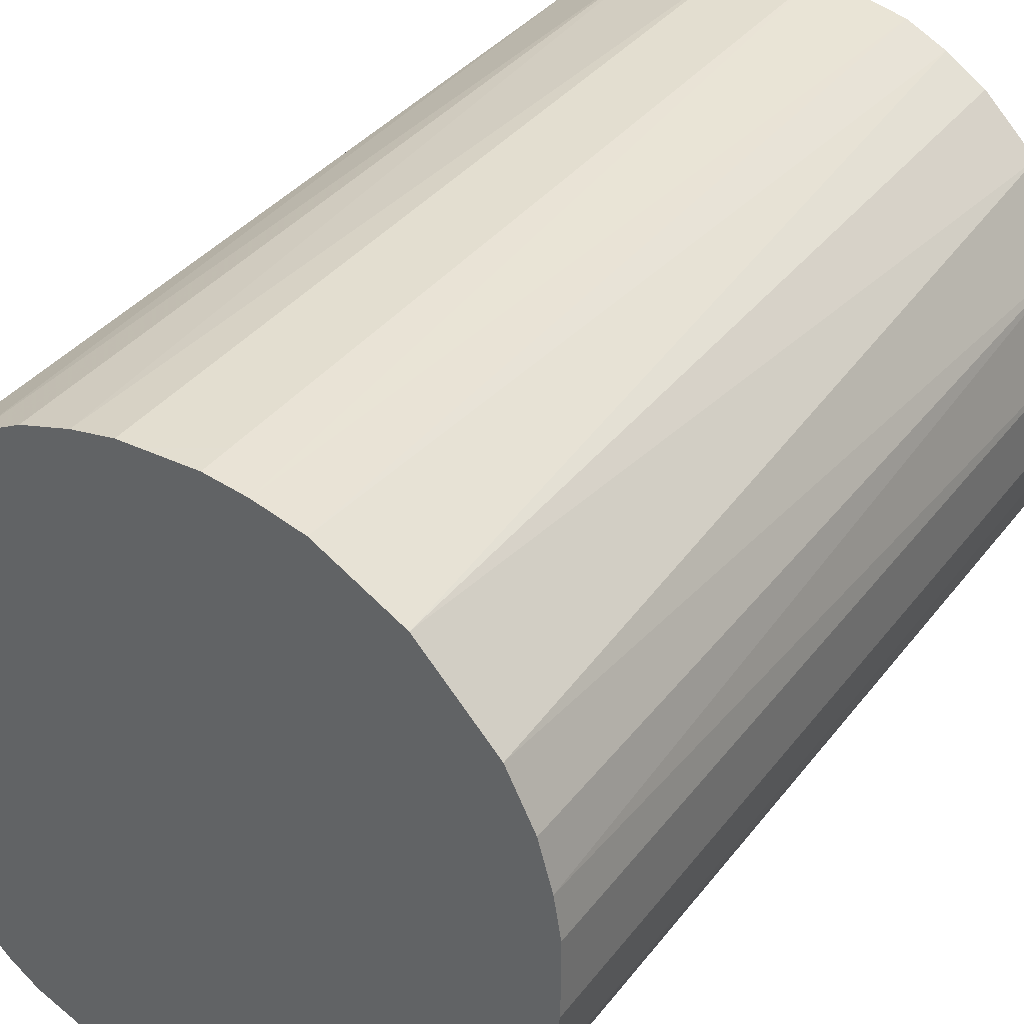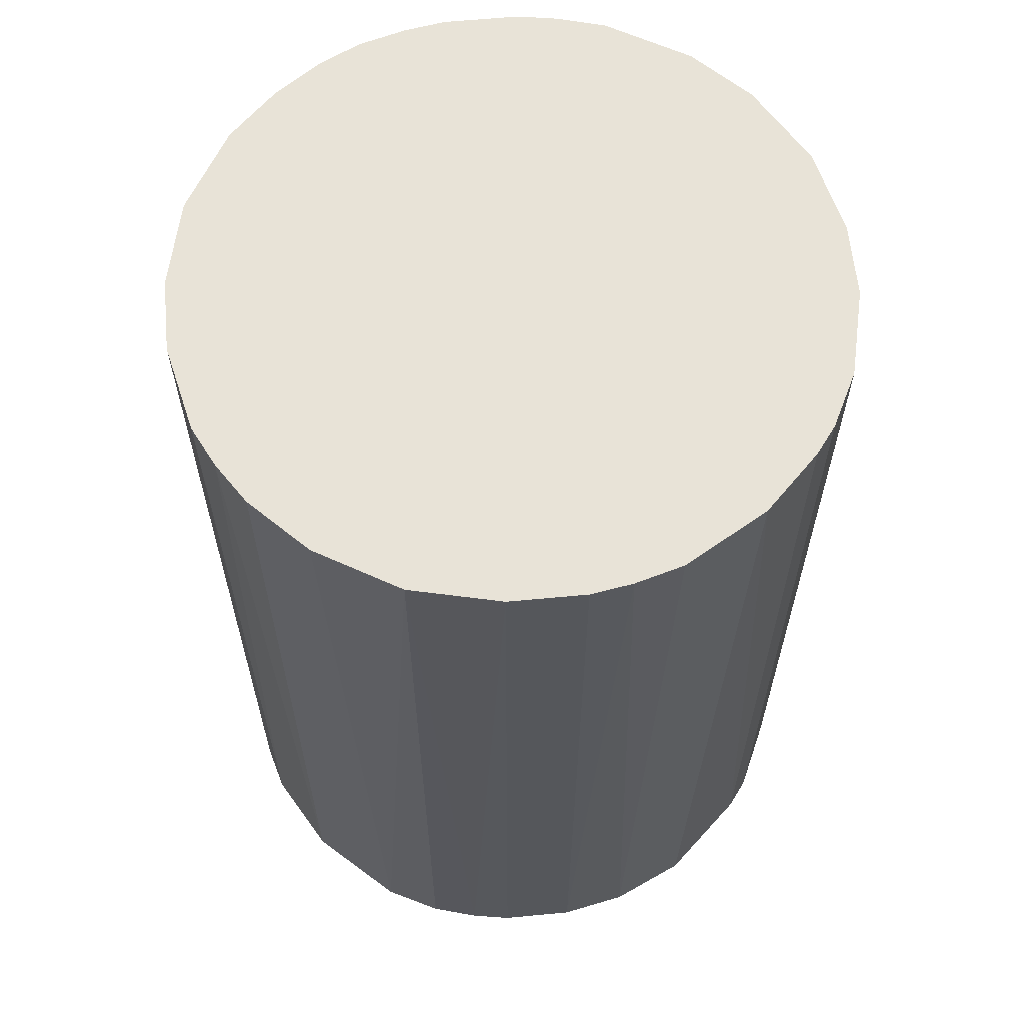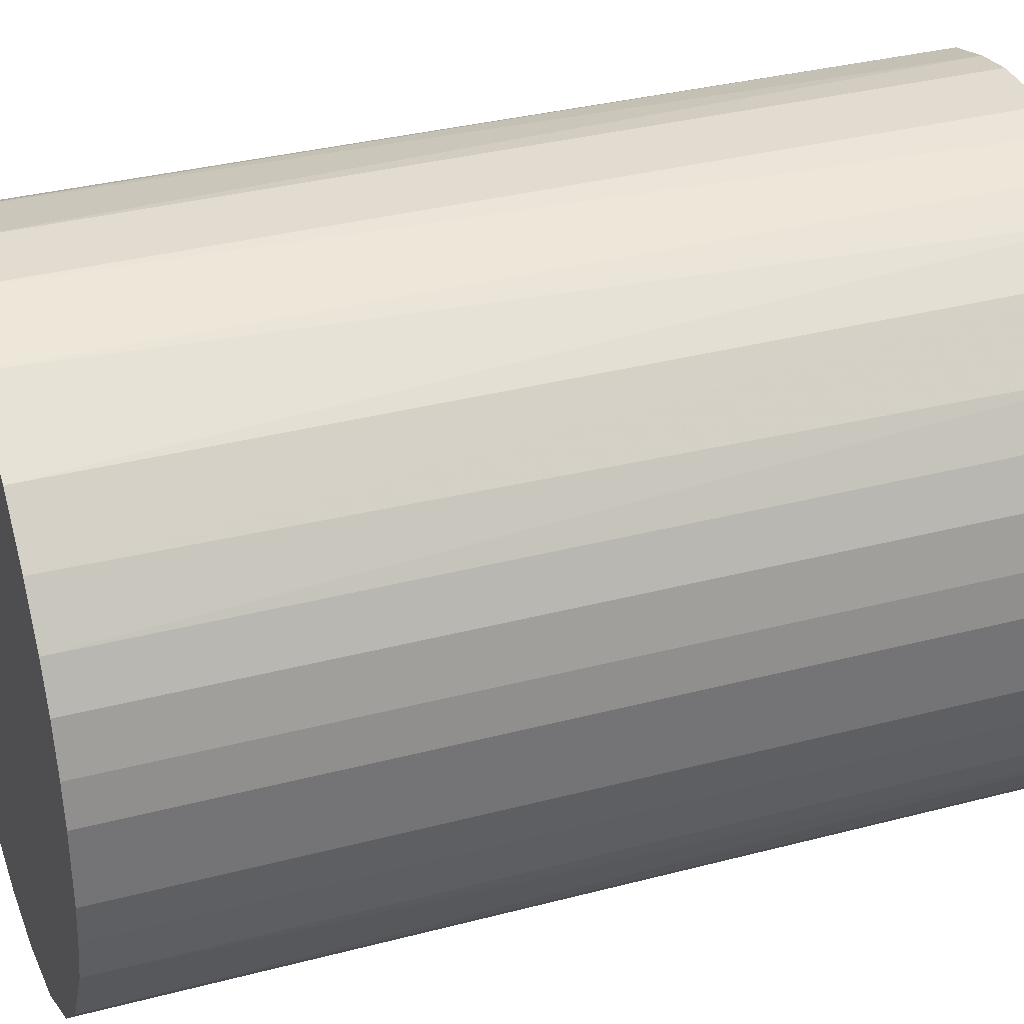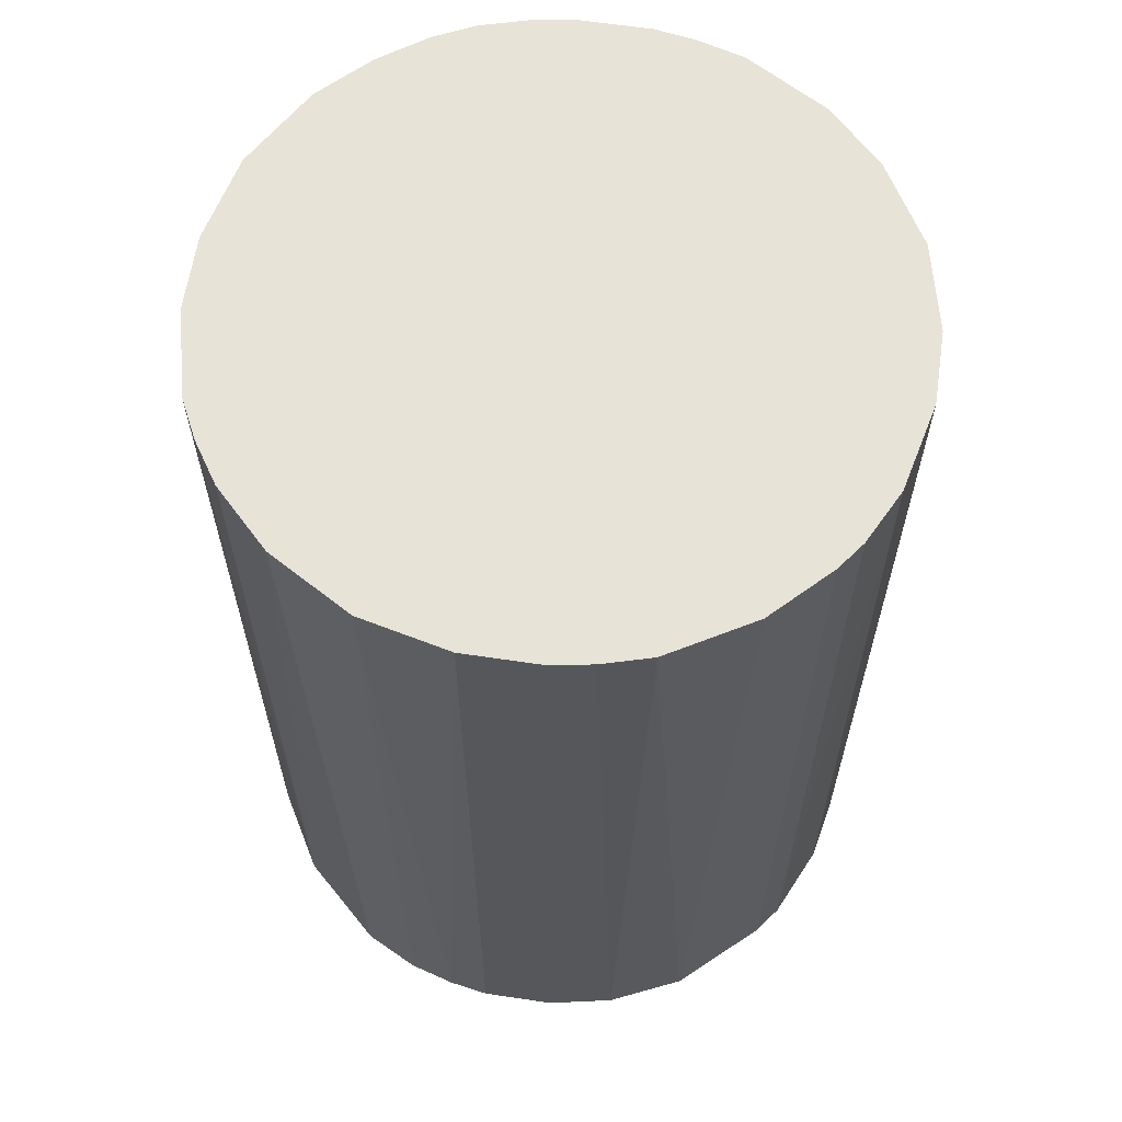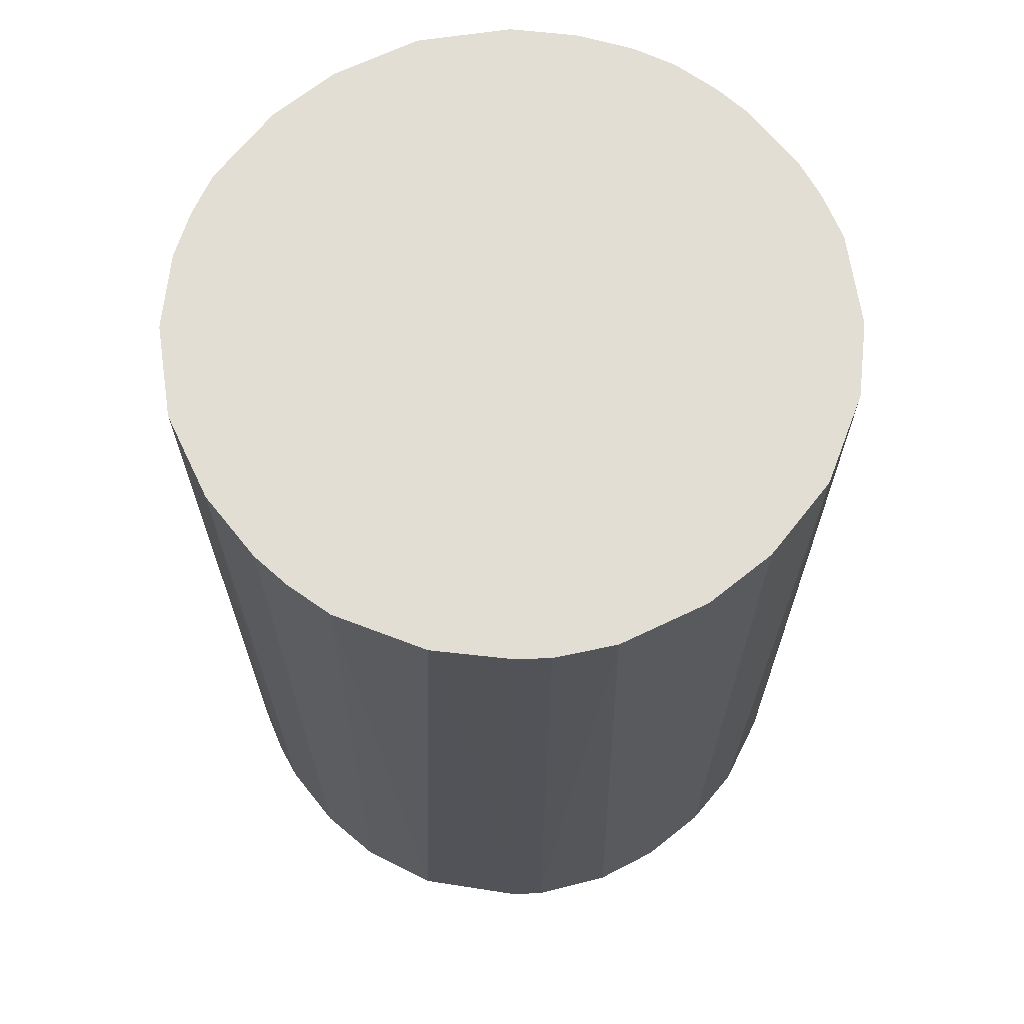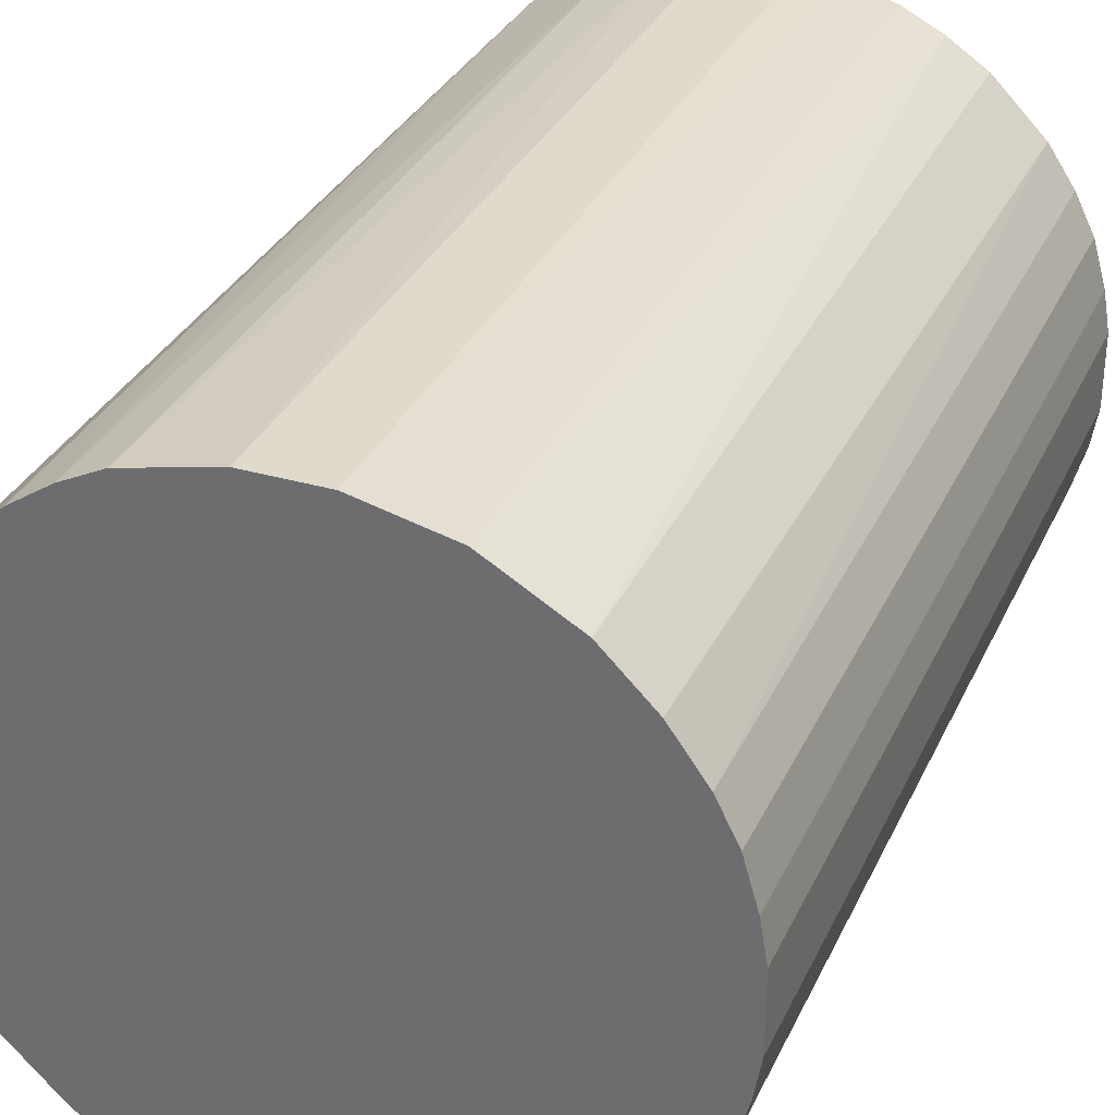
<metadata>
{"format":"obj","ext":"obj","renderer":"f3d","projection":"perspective","resolution":1024,"background":"white","views":[{"elev":35.9,"azim":-147.8,"up":"+Y"},{"elev":62.2,"azim":-95.5,"up":"+Z"},{"elev":34.4,"azim":70.5,"up":"+Y"},{"elev":62.7,"azim":-81.4,"up":"+Z"},{"elev":67.3,"azim":-38.7,"up":"+Z"},{"elev":32.5,"azim":21.9,"up":"+Y"}]}
</metadata>
<code>
o convex_0
v -0.01981 -0.006593 -0.02877
v 0.02068 0.002354 0.02877
v 0.02025 0.004907 0.02877
v -0.02023 -0.00489 0.02877
v -0.00489 0.02025 -0.02877
v 0.0113 -0.01767 -0.02877
v -0.002332 -0.02066 0.02877
v -0.01043 0.01812 0.02877
v 0.01642 0.013 -0.02877
v 0.007894 0.0194 0.02877
v -0.01938 0.007894 -0.02877
v -0.01128 -0.01767 -0.02877
v 0.01642 -0.01299 0.02877
v 0.02025 -0.004886 -0.02877
v -0.01639 -0.01298 0.02877
v -0.01938 0.007894 0.02877
v 0.007894 0.0194 -0.02877
v 0.002354 -0.02066 -0.02877
v 0.007894 -0.01938 0.02877
v -0.01299 0.01642 -0.02877
v 0.01599 0.01343 0.02877
v -0.002332 0.02068 0.02877
v 0.02025 0.004907 -0.02877
v -0.02066 0.00235 -0.02877
v -0.01128 -0.01767 0.02877
v 0.02025 -0.004886 0.02877
v 0.01812 -0.01043 -0.02877
v -0.01639 0.013 0.02877
v -0.006593 -0.01981 -0.02877
v 0.002354 0.02068 -0.02877
v -0.01767 -0.01128 -0.02877
v 0.01301 0.01642 -0.02877
v -0.02066 0.00235 0.02877
v 0.0194 0.007894 0.02877
v -0.01767 0.0113 -0.02877
v 0.01301 -0.01639 0.02877
v -0.01938 -0.007872 0.02877
v 0.01642 -0.01299 -0.02877
v 0.01301 0.01642 0.02877
v 0.02068 -0.002328 -0.02877
v 0.0194 -0.007872 0.02877
v -0.02066 -0.002332 -0.02877
v 0.002354 0.02068 0.02877
v 0.002354 -0.02066 0.02877
v -0.007872 -0.01938 0.02877
v 0.006615 -0.01981 -0.02877
v -0.007872 0.0194 -0.02877
v 0.01812 0.01045 -0.02877
v -0.007872 0.0194 0.02877
v -0.01299 -0.01639 -0.02877
v -0.002332 -0.02066 -0.02877
v -0.01299 0.01642 0.02877
v 0.01045 0.01812 -0.02877
v -0.002332 0.02068 -0.02877
v 0.02068 0.002354 -0.02877
v 0.02068 -0.002328 0.02877
v -0.02066 -0.002332 0.02877
v 0.01812 0.01045 0.02877
v -0.02023 0.004911 -0.02877
v 0.004911 0.02025 -0.02877
v 0.0194 -0.007872 -0.02877
v 0.0194 0.007894 -0.02877
v -0.01299 -0.01639 0.02877
v 0.01301 -0.01639 -0.02877
f 38 36 64
f 2 3 4
f 1 5 6
f 2 4 7
f 4 3 8
f 6 5 9
f 8 3 10
f 5 1 11
f 1 6 12
f 2 7 13
f 6 9 14
f 7 4 15
f 4 8 16
f 9 5 17
f 12 6 18
f 13 7 19
f 5 11 20
f 10 3 21
f 8 10 22
f 3 2 23
f 14 9 23
f 11 1 24
f 7 15 25
f 2 13 26
f 6 14 27
f 16 8 28
f 12 18 29
f 17 5 30
f 1 12 31
f 9 17 32
f 21 9 32
f 4 16 33
f 21 3 34
f 3 23 34
f 11 16 35
f 20 11 35
f 16 28 35
f 28 20 35
f 19 6 36
f 13 19 36
f 4 1 37
f 15 4 37
f 1 31 37
f 31 15 37
f 6 27 38
f 27 13 38
f 13 36 38
f 10 21 39
f 21 32 39
f 14 23 40
f 26 14 40
f 26 13 41
f 14 26 41
f 13 27 41
f 1 4 42
f 24 1 42
f 33 24 42
f 22 10 43
f 30 22 43
f 7 18 44
f 19 7 44
f 7 25 45
f 25 12 45
f 29 7 45
f 12 29 45
f 18 6 46
f 6 19 46
f 44 18 46
f 19 44 46
f 5 20 47
f 20 8 47
f 23 9 48
f 22 5 49
f 8 22 49
f 5 47 49
f 47 8 49
f 12 25 50
f 31 12 50
f 15 31 50
f 18 7 51
f 7 29 51
f 29 18 51
f 8 20 52
f 28 8 52
f 20 28 52
f 17 10 53
f 32 17 53
f 10 39 53
f 39 32 53
f 5 22 54
f 30 5 54
f 22 30 54
f 23 2 55
f 2 40 55
f 40 23 55
f 2 26 56
f 40 2 56
f 26 40 56
f 4 33 57
f 42 4 57
f 33 42 57
f 9 21 58
f 21 34 58
f 48 9 58
f 34 48 58
f 16 11 59
f 11 24 59
f 33 16 59
f 24 33 59
f 10 17 60
f 17 30 60
f 43 10 60
f 30 43 60
f 27 14 61
f 14 41 61
f 41 27 61
f 34 23 62
f 23 48 62
f 48 34 62
f 25 15 63
f 50 25 63
f 15 50 63
f 36 6 64
f 6 38 64

</code>
